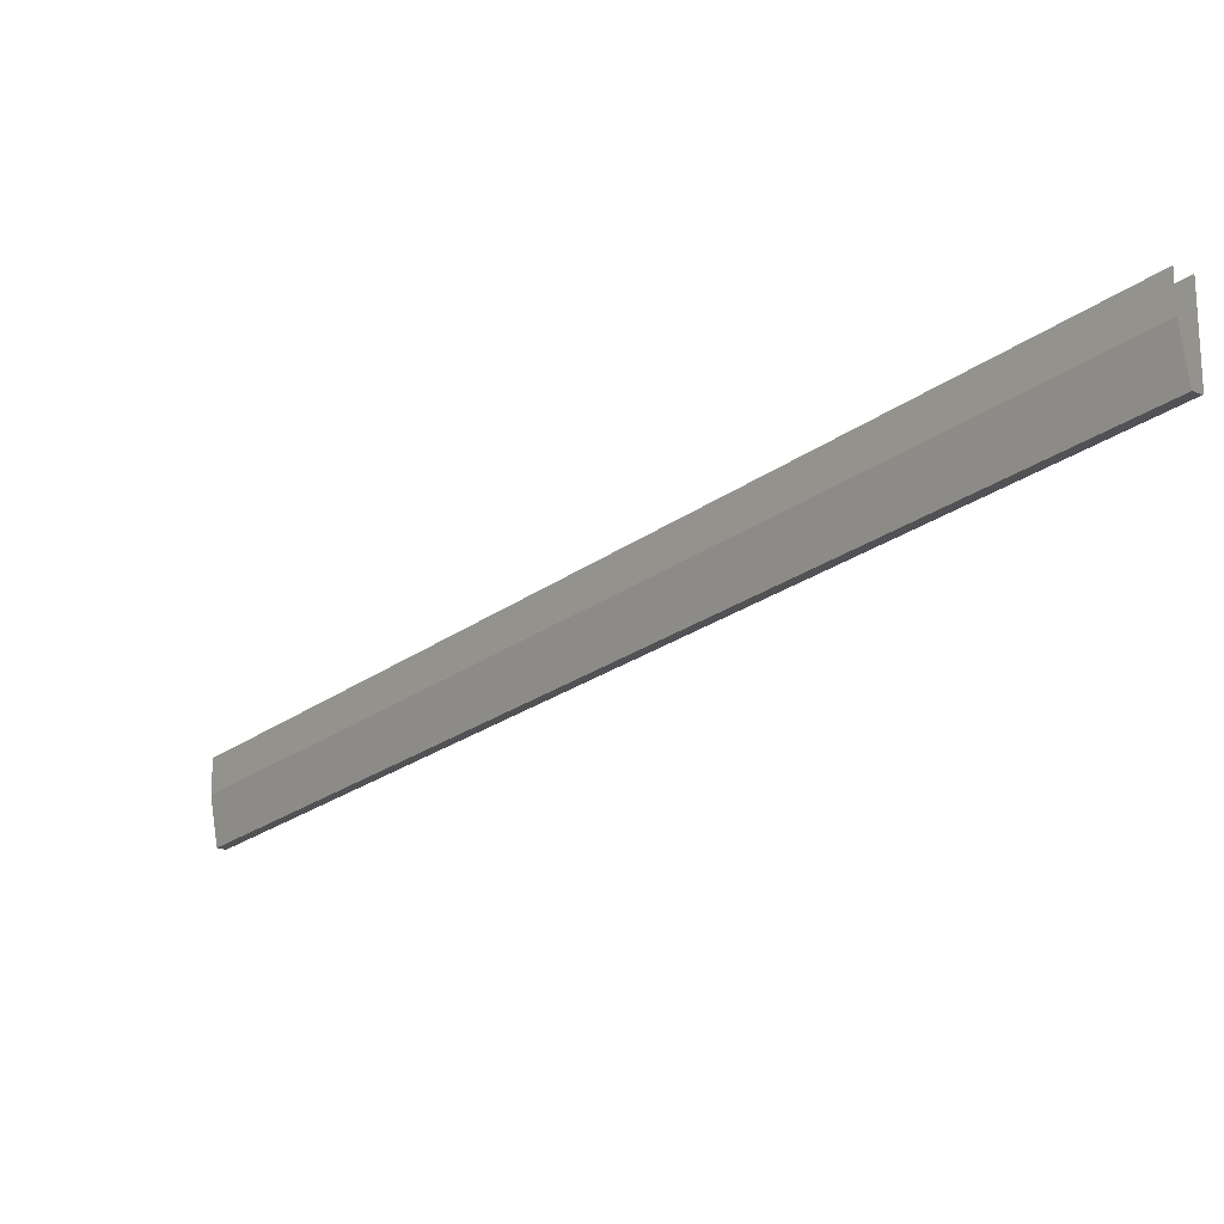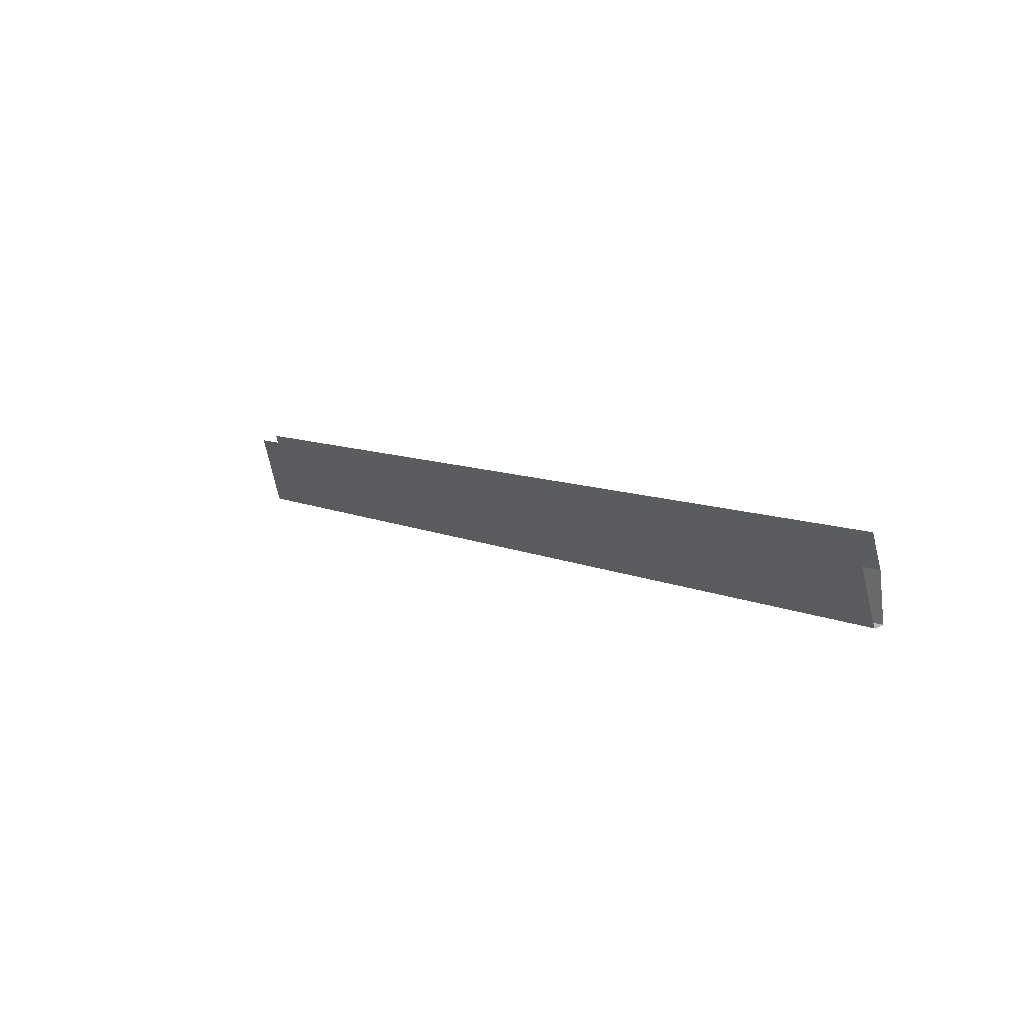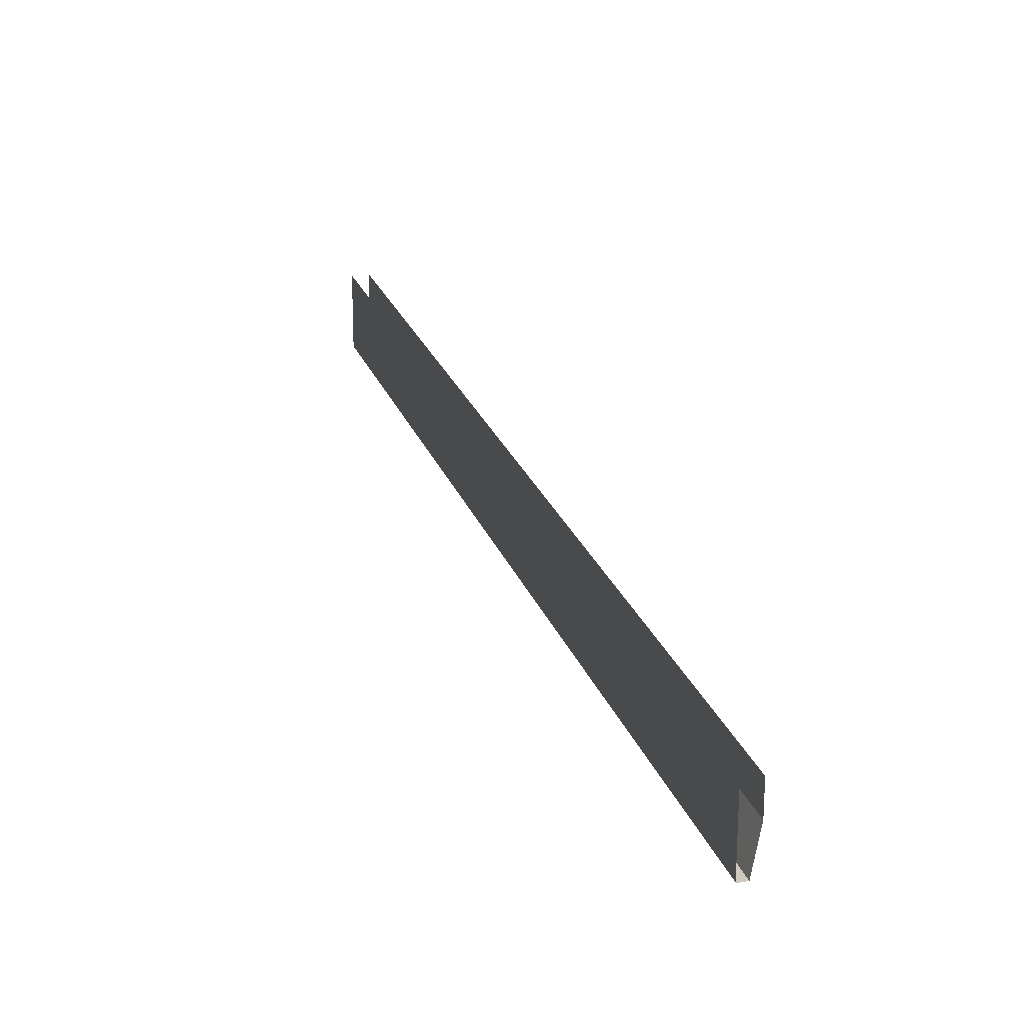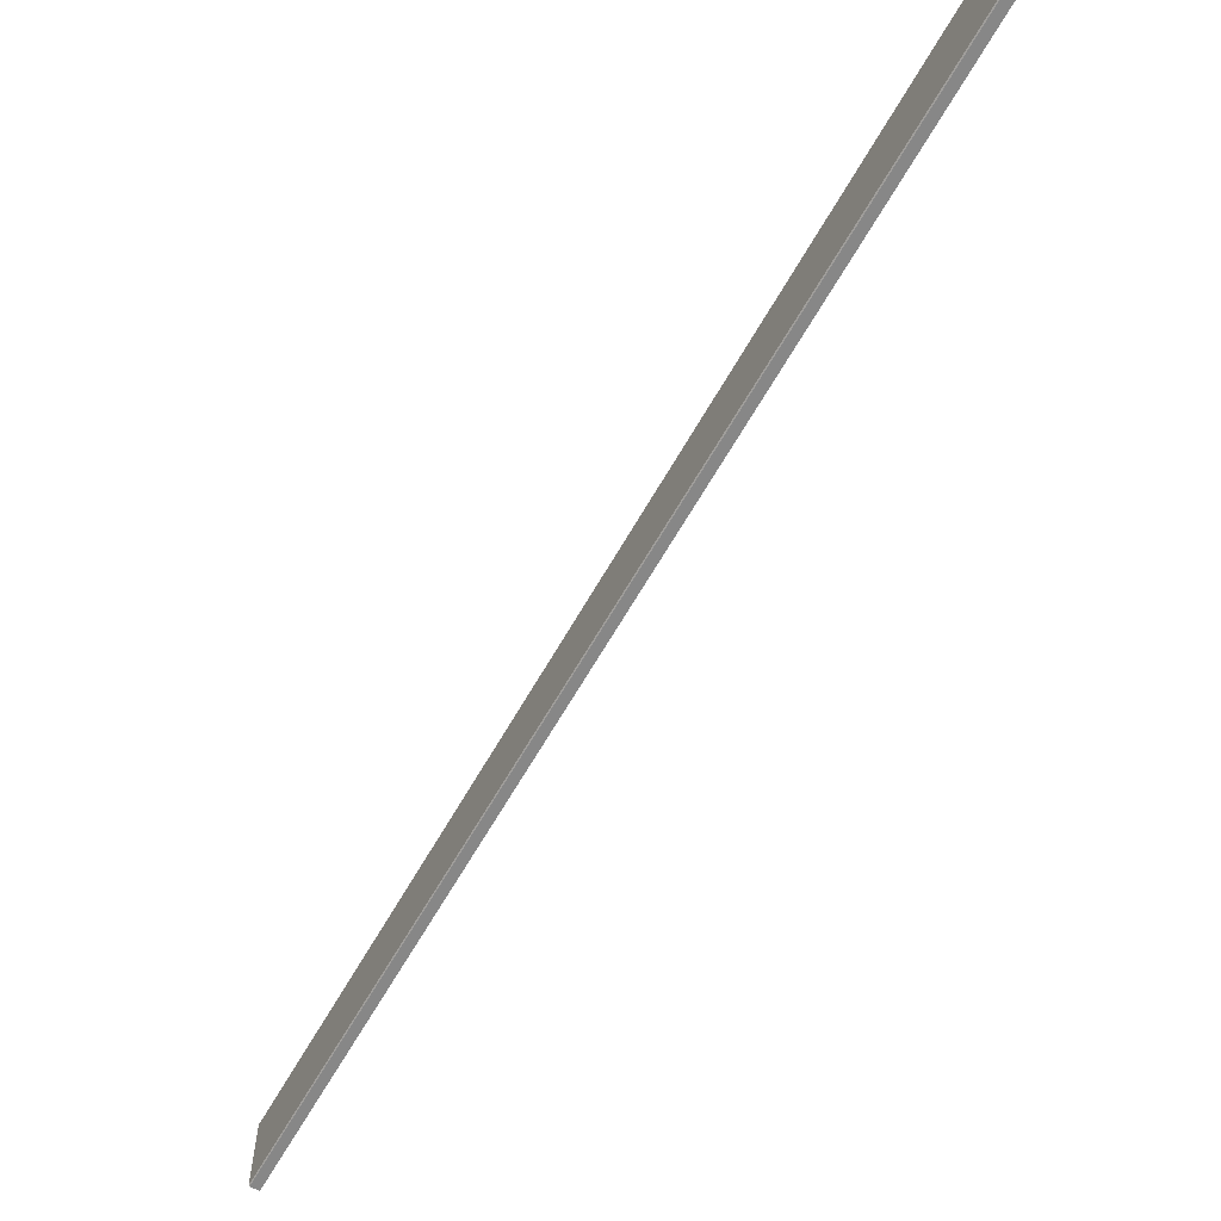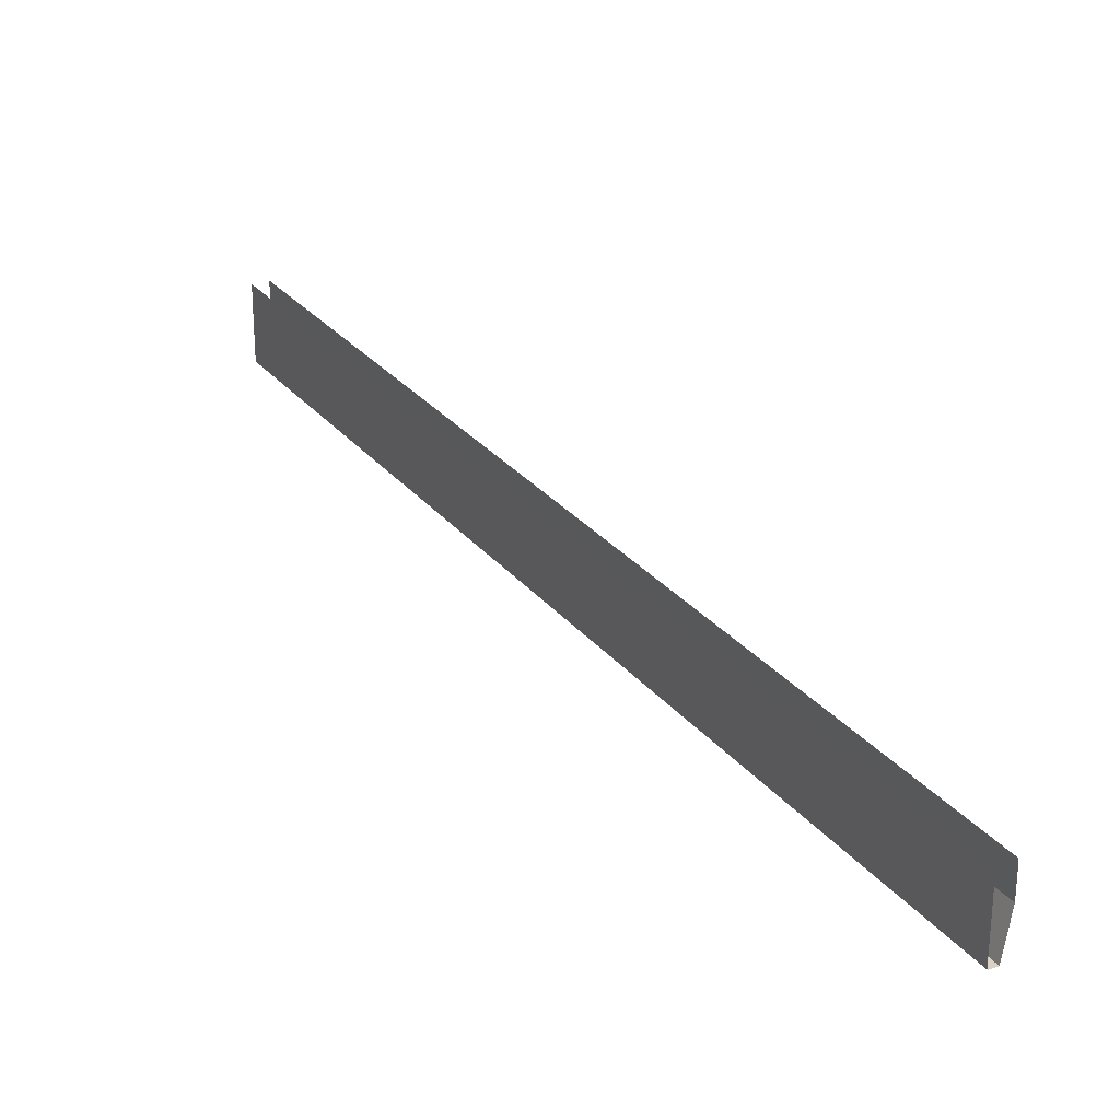
<metadata>
{"format":"obj","ext":"obj","renderer":"f3d","projection":"perspective","resolution":1024,"background":"white","views":[{"elev":-21.3,"azim":176.4,"up":"+Z"},{"elev":-74.8,"azim":13.1,"up":"+Y"},{"elev":23.1,"azim":16.6,"up":"+Z"},{"elev":-62.6,"azim":3.7,"up":"+Z"},{"elev":27.3,"azim":3.2,"up":"+Z"}]}
</metadata>
<code>
o _1WALL_small01_25_SUB0_Scene.725
v 1.67e+04 2.692e+04 -366.2
v 1.692e+04 2.657e+04 -366.2
v 1.694e+04 2.658e+04 -268
v 1.671e+04 2.693e+04 -268
v 1.691e+04 2.656e+04 -196.2
v 1.691e+04 2.656e+04 -364.6
v 1.668e+04 2.691e+04 -364.6
v 1.668e+04 2.691e+04 -196.2
v 1.691e+04 2.656e+04 -366.2
v 1.668e+04 2.691e+04 -366.2
v 1.671e+04 2.693e+04 -196.2
v 1.694e+04 2.658e+04 -196.2
v 1.714e+04 2.624e+04 -366.2
v 1.716e+04 2.625e+04 -268
v 1.712e+04 2.623e+04 -196.2
v 1.712e+04 2.623e+04 -364.6
v 1.712e+04 2.623e+04 -366.2
v 1.716e+04 2.625e+04 -196.2
v 1.736e+04 2.59e+04 -366.2
v 1.737e+04 2.591e+04 -268
v 1.734e+04 2.589e+04 -196.2
v 1.734e+04 2.589e+04 -364.6
v 1.734e+04 2.589e+04 -366.2
v 1.737e+04 2.591e+04 -196.2
v 1.758e+04 2.557e+04 -366.2
v 1.759e+04 2.558e+04 -268
v 1.756e+04 2.556e+04 -196.2
v 1.756e+04 2.556e+04 -364.6
v 1.756e+04 2.556e+04 -366.2
v 1.759e+04 2.558e+04 -196.2
v 1.779e+04 2.523e+04 -366.2
v 1.781e+04 2.524e+04 -268
v 1.778e+04 2.522e+04 -196.2
v 1.778e+04 2.522e+04 -364.6
v 1.778e+04 2.522e+04 -366.2
v 1.781e+04 2.524e+04 -196.2
v 1.802e+04 2.489e+04 -366.2
v 1.803e+04 2.49e+04 -268
v 1.8e+04 2.488e+04 -196.2
v 1.8e+04 2.488e+04 -364.6
v 1.8e+04 2.488e+04 -366.2
v 1.803e+04 2.49e+04 -196.2
f 1 3 2
f 3 1 4
f 5 7 6
f 7 5 8
f 1 2 9
f 1 9 10
f 7 9 6
f 9 7 10
f 11 12 4
f 3 4 12
f 2 14 13
f 14 2 3
f 15 6 16
f 6 15 5
f 2 13 17
f 2 17 9
f 6 17 16
f 17 6 9
f 12 18 3
f 14 3 18
f 13 20 19
f 20 13 14
f 21 16 22
f 16 21 15
f 13 19 23
f 13 23 17
f 16 23 22
f 23 16 17
f 18 24 14
f 20 14 24
f 19 26 25
f 26 19 20
f 27 22 28
f 22 27 21
f 19 25 29
f 19 29 23
f 22 29 28
f 29 22 23
f 24 26 20
f 26 24 30
f 25 32 31
f 32 25 26
f 33 28 34
f 28 33 27
f 25 31 35
f 25 35 29
f 28 35 34
f 35 28 29
f 30 36 26
f 32 26 36
f 31 38 37
f 38 31 32
f 39 34 40
f 34 39 33
f 31 37 41
f 31 41 35
f 34 41 40
f 41 34 35
f 36 42 32
f 38 32 42

</code>
